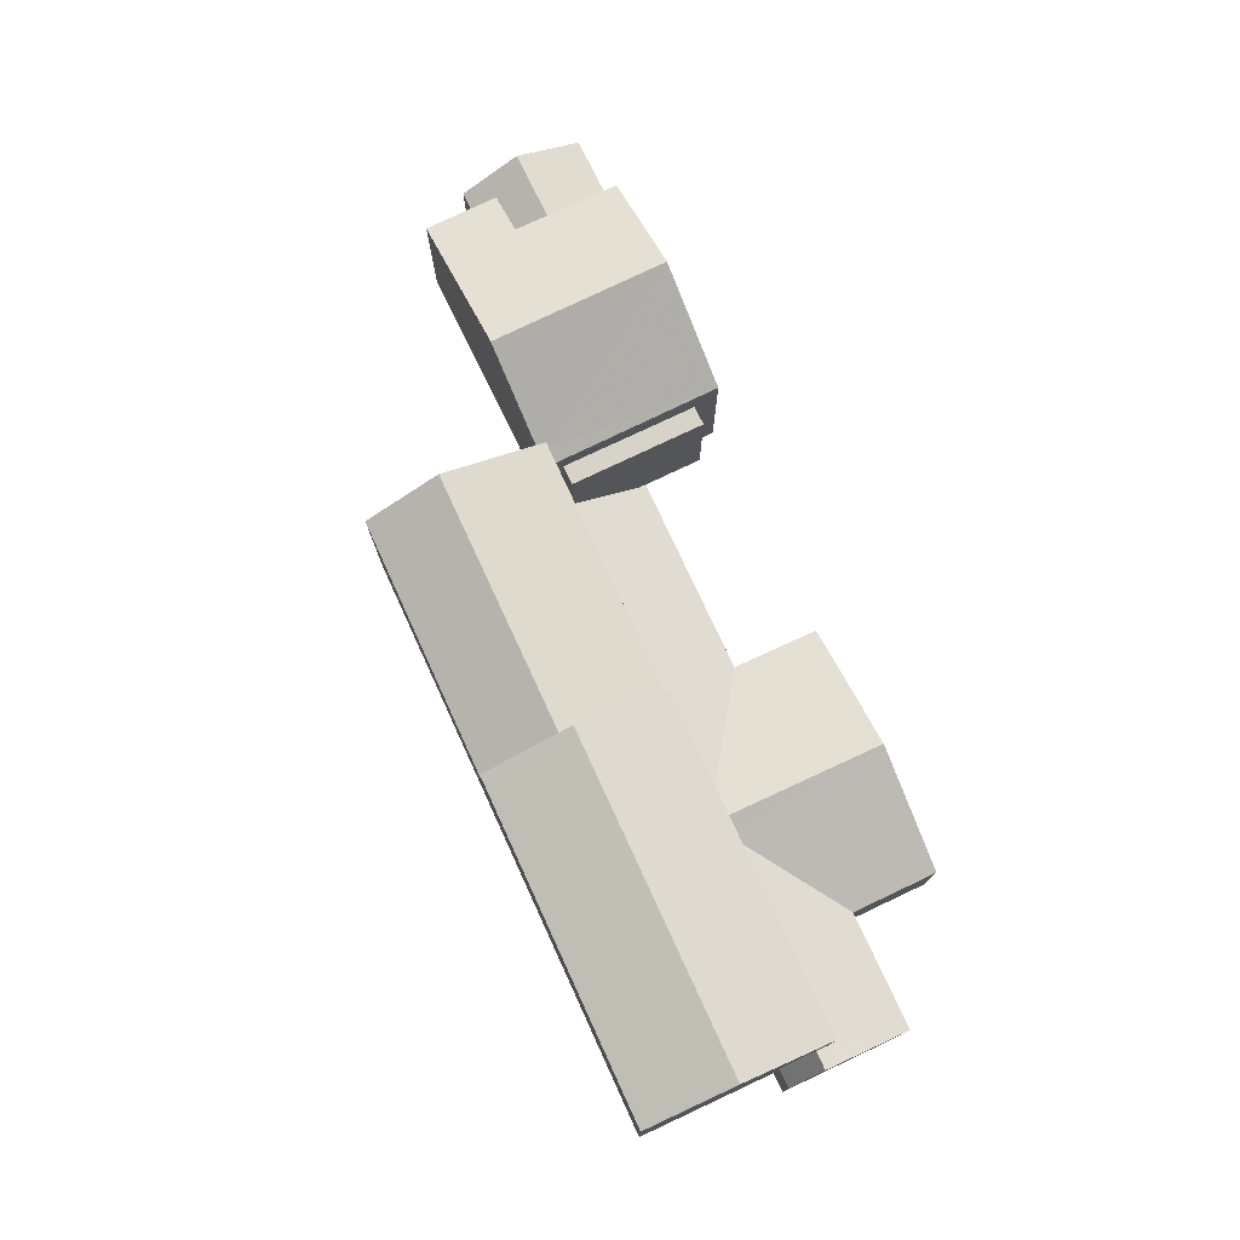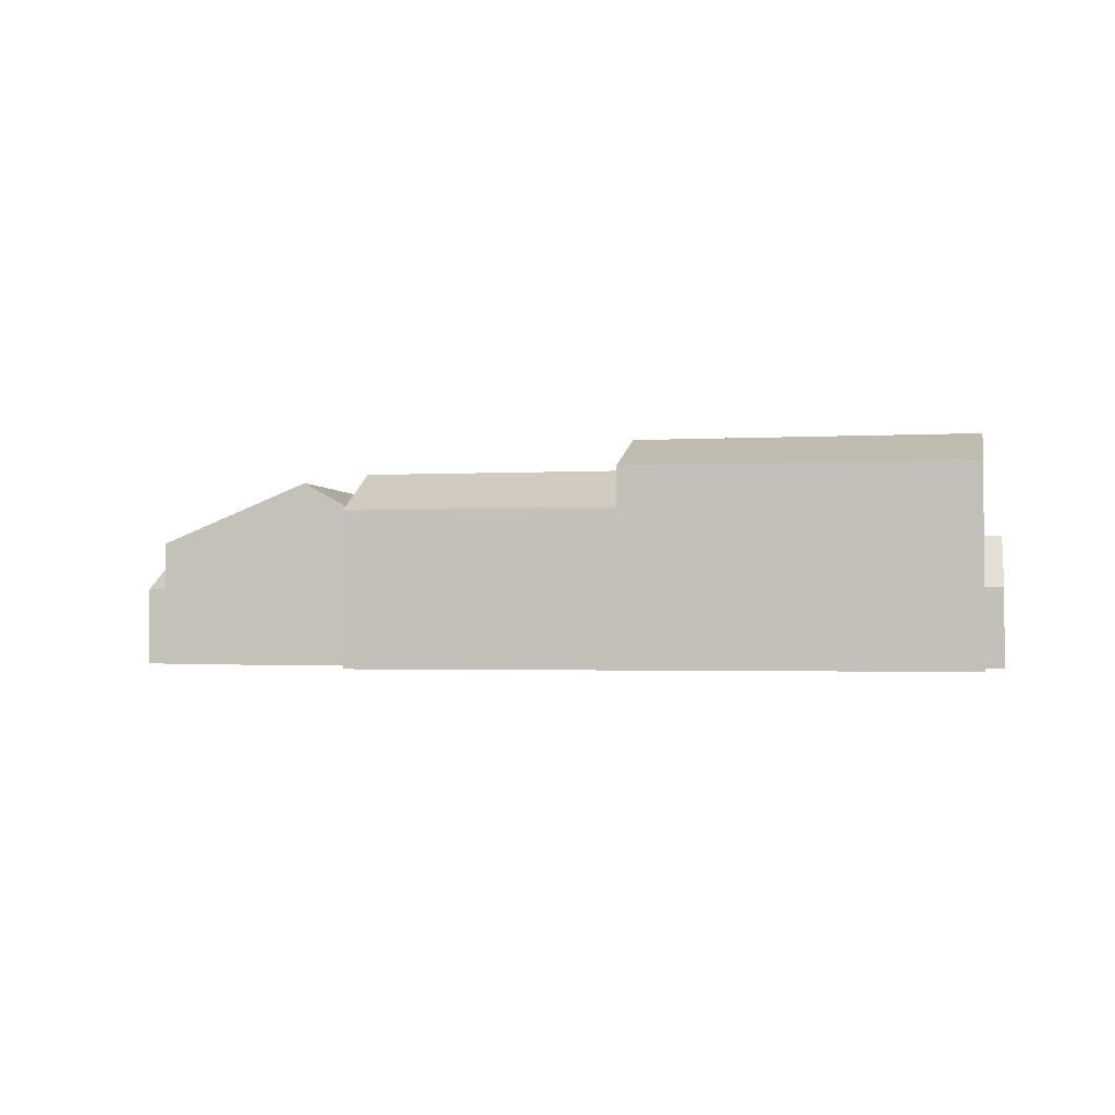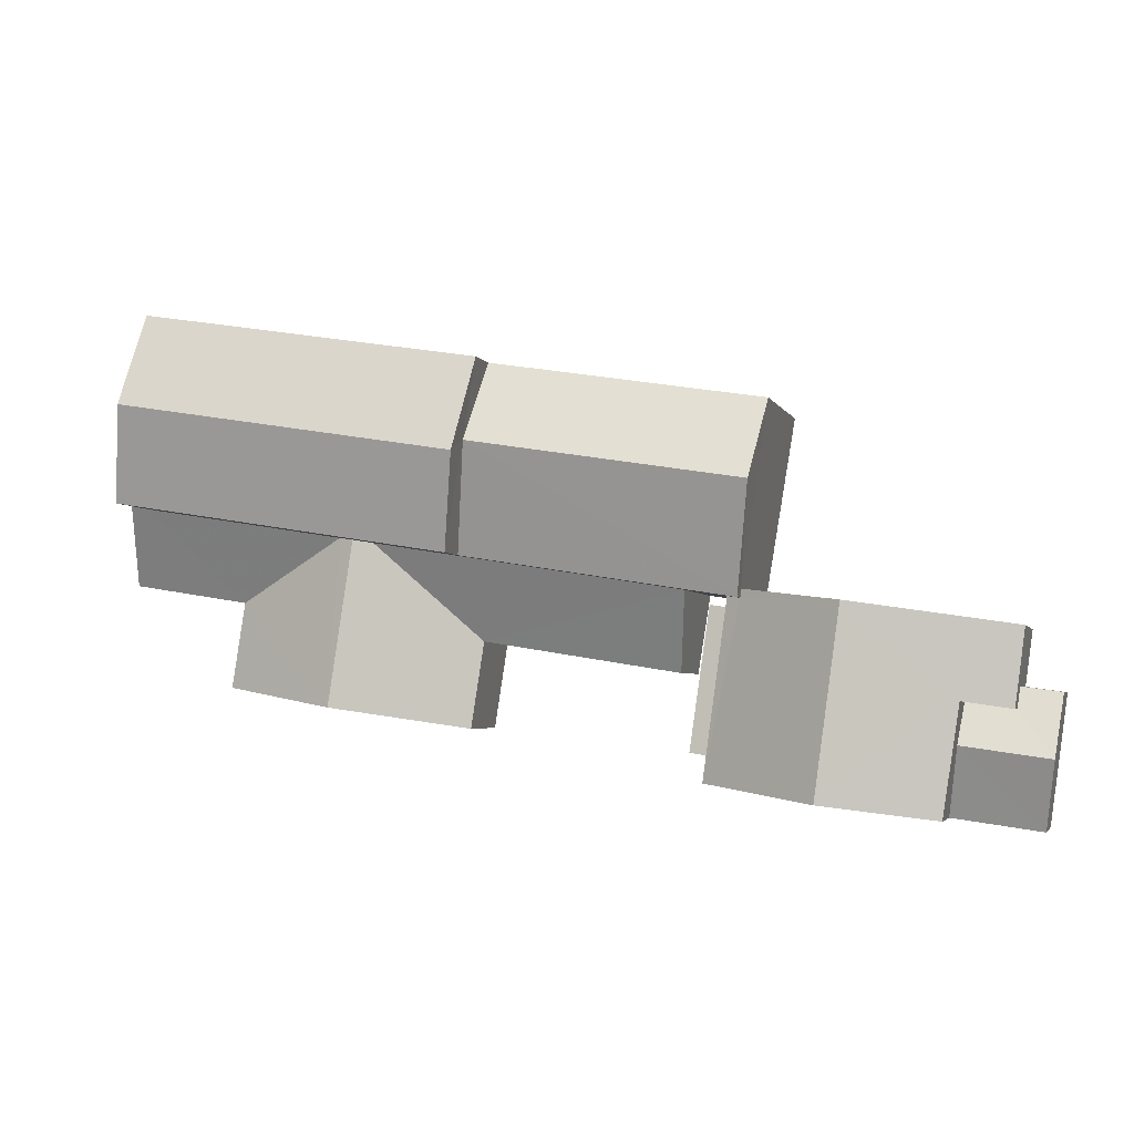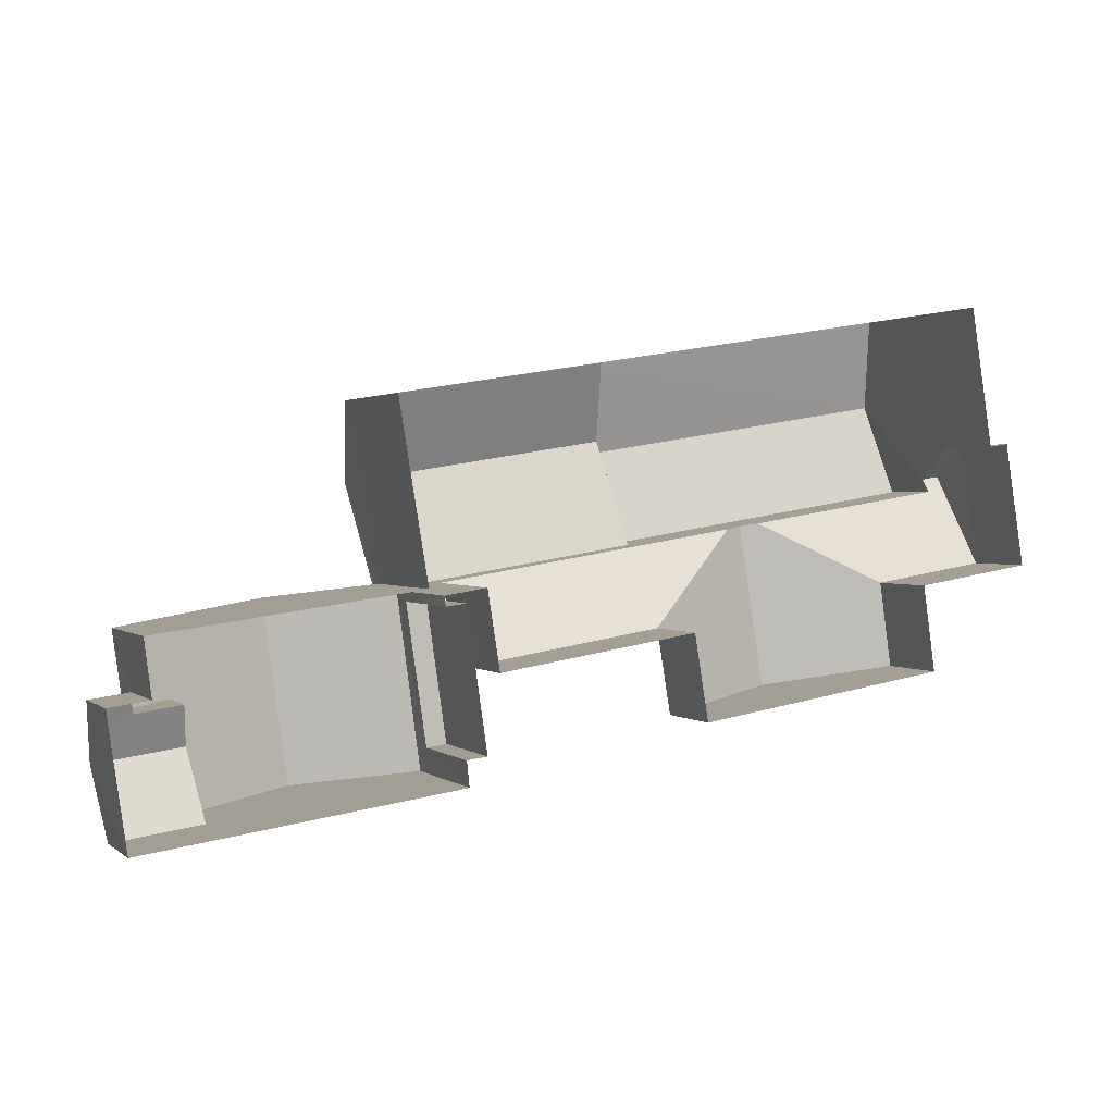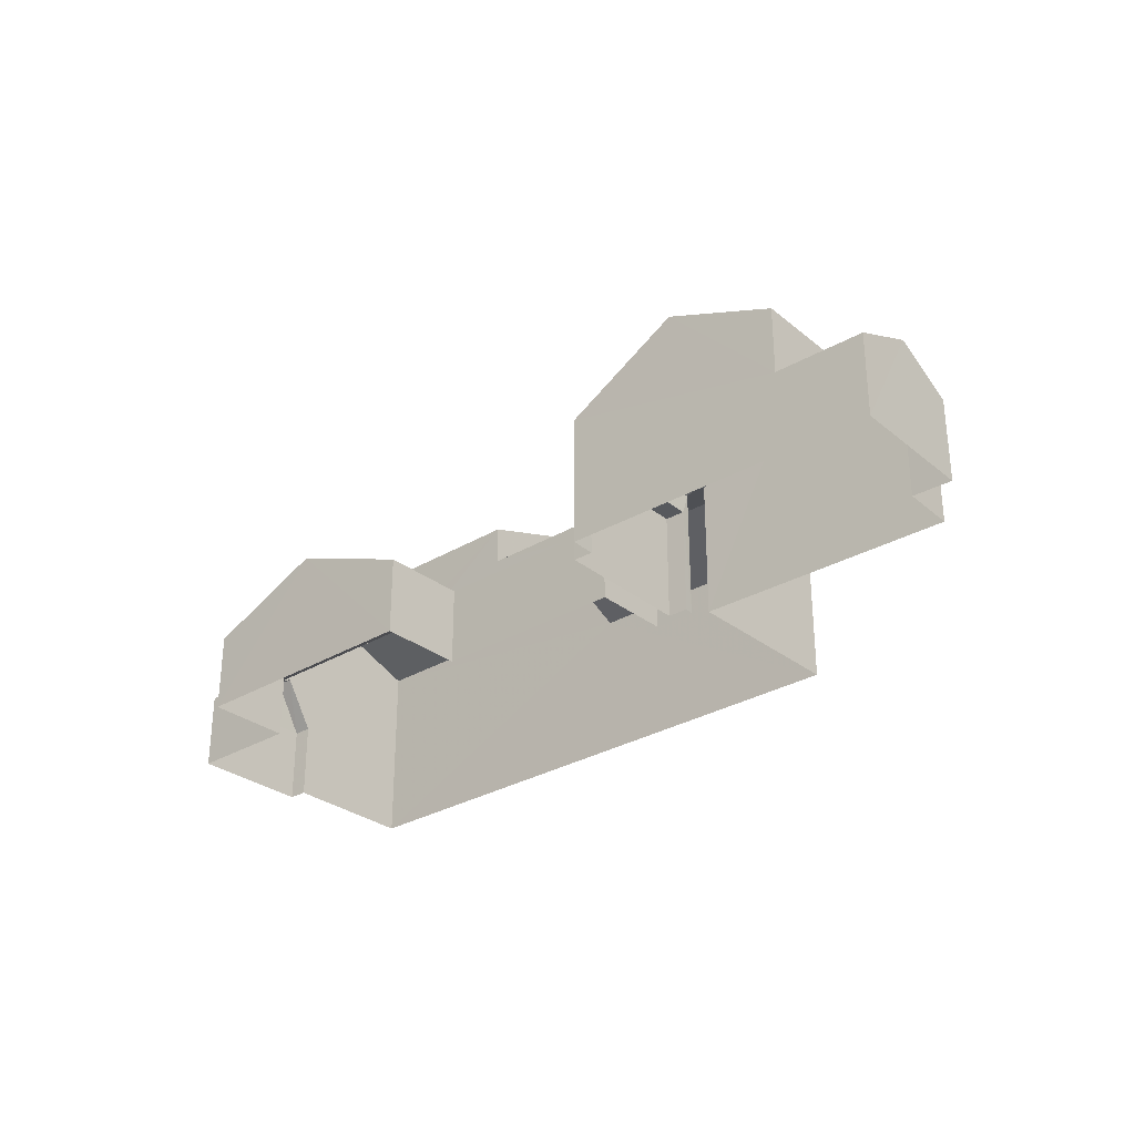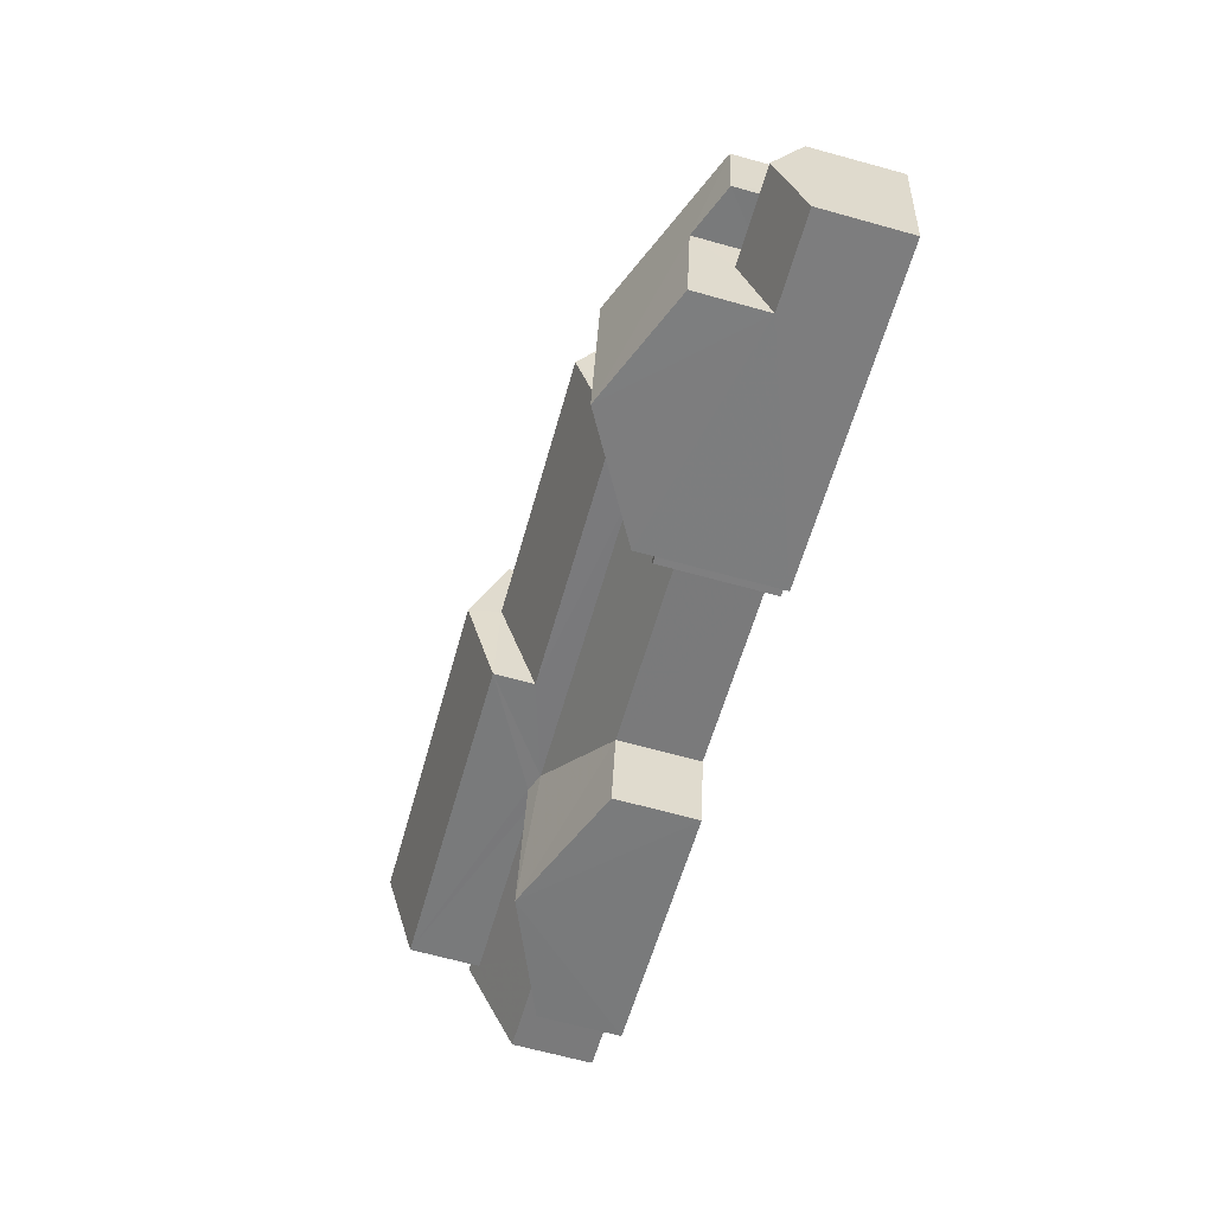
<metadata>
{"format":"obj","ext":"obj","renderer":"f3d","projection":"perspective","resolution":1024,"background":"white","views":[{"elev":75.7,"azim":-123.8,"up":"+Z"},{"elev":-1.9,"azim":-177.4,"up":"+Z"},{"elev":-3.5,"azim":15.0,"up":"+Y"},{"elev":1.5,"azim":156.7,"up":"+Y"},{"elev":-29.8,"azim":32.2,"up":"+Z"},{"elev":-67.1,"azim":74.5,"up":"+Y"}]}
</metadata>
<code>
v -3.156e+05 4e+04 4.568
v -3.156e+05 4e+04 4.567
v -3.156e+05 3.999e+04 4.567
v -3.156e+05 3.999e+04 4.565
v -3.155e+05 3.999e+04 4.56
v -3.156e+05 3.999e+04 4.564
v -3.156e+05 4e+04 4.569
v -3.155e+05 4e+04 4.559
v -3.155e+05 3.999e+04 4.56
v -3.155e+05 3.999e+04 4.556
v -3.155e+05 3.998e+04 4.551
v -3.155e+05 3.999e+04 4.556
v -3.155e+05 3.999e+04 4.552
v -3.155e+05 3.999e+04 4.552
v -3.155e+05 3.999e+04 4.557
v -3.155e+05 3.999e+04 4.558
v -3.155e+05 3.999e+04 4.553
v -3.155e+05 3.999e+04 4.556
v -3.155e+05 3.999e+04 4.557
v -3.155e+05 3.999e+04 4.557
v -3.155e+05 3.999e+04 4.557
v -3.155e+05 3.999e+04 4.557
v -3.156e+05 4e+04 9.632
v -3.156e+05 3.999e+04 7.825
v -3.156e+05 3.999e+04 7.823
v -3.155e+05 4e+04 9.629
v -3.156e+05 4e+04 9.936
v -3.156e+05 4e+04 9.936
v -3.156e+05 4e+04 7.826
v -3.156e+05 4e+04 7.826
v -3.156e+05 4e+04 13.8
v -3.155e+05 4e+04 12.49
v -3.156e+05 4e+04 12.49
v -3.155e+05 4e+04 13.8
v -3.155e+05 3.999e+04 9.156
v -3.155e+05 3.998e+04 7.924
v -3.155e+05 3.999e+04 9.155
v -3.155e+05 3.998e+04 7.926
v -3.155e+05 3.999e+04 7.819
v -3.155e+05 3.999e+04 7.816
v -3.155e+05 3.999e+04 9.623
v -3.155e+05 3.999e+04 9.628
v -3.155e+05 3.999e+04 9.891
v -3.155e+05 3.999e+04 9.889
v -3.155e+05 3.999e+04 10.21
v -3.155e+05 3.998e+04 12.5
v -3.155e+05 3.999e+04 12.5
v -3.155e+05 3.999e+04 10.22
v -3.155e+05 3.999e+04 9.92
v -3.155e+05 3.999e+04 7.818
v -3.155e+05 4e+04 9.922
v -3.155e+05 3.999e+04 7.925
v -3.155e+05 3.999e+04 8.348
v -3.155e+05 3.999e+04 7.926
v -3.155e+05 3.999e+04 8.338
v -3.155e+05 4e+04 12.52
v -3.155e+05 4e+04 12.51
v -3.155e+05 4e+04 10.86
v -3.155e+05 4e+04 10.87
v -3.155e+05 3.999e+04 10.86
v -3.155e+05 3.999e+04 10.86
v -3.155e+05 3.999e+04 8.964
v -3.155e+05 3.999e+04 8.966
v -3.155e+05 3.999e+04 8.965
v -3.155e+05 3.999e+04 8.966
v -3.156e+05 3.999e+04 7.822
v -3.155e+05 3.999e+04 10.67
v -3.155e+05 3.999e+04 9.886
v -3.155e+05 3.998e+04 10.68
v -3.155e+05 3.999e+04 9.886
v -3.156e+05 4e+04 12.49
v -3.155e+05 3.999e+04 12.48
f 1 2 3
f 3 2 4
f 5 6 4
f 4 2 7
f 8 9 7
f 10 11 12
f 11 13 14
f 15 16 8
f 13 15 17
f 10 18 19
f 5 4 9
f 20 9 16
f 15 21 16
f 22 21 15
f 10 19 22
f 9 4 7
f 16 9 8
f 13 11 10
f 13 10 15
f 10 22 15
f 23 24 25
f 25 26 23
f 27 24 23
f 28 27 23
f 28 29 27
f 28 30 29
f 31 32 33
f 31 34 32
f 35 36 37
f 35 38 36
f 39 40 41
f 42 39 41
f 43 44 45
f 44 46 45
f 45 47 48
f 45 46 47
f 39 42 49
f 39 49 50
f 42 51 49
f 52 53 37
f 37 53 35
f 52 54 53
f 35 53 55
f 56 57 58
f 59 56 58
f 56 60 61
f 57 56 61
f 62 63 64
f 62 65 63
f 51 26 49
f 49 25 66
f 49 26 25
f 46 67 47
f 47 67 68
f 46 69 67
f 68 67 70
f 31 71 72
f 34 31 72
f 39 9 20
f 40 39 20
f 16 40 20
f 16 41 40
f 59 32 56
f 32 34 56
f 56 72 60
f 56 34 72
f 5 39 50
f 5 9 39
f 63 19 18
f 64 63 18
f 68 17 47
f 17 15 47
f 15 48 47
f 2 1 29
f 30 2 29
f 22 19 63
f 65 22 63
f 54 52 14
f 13 54 14
f 15 8 48
f 61 45 48
f 61 48 57
f 48 8 58
f 57 48 58
f 36 11 37
f 11 14 37
f 14 52 37
f 4 25 24
f 3 4 24
f 2 30 7
f 7 30 33
f 33 30 31
f 28 23 71
f 28 71 31
f 30 28 31
f 66 6 49
f 6 5 49
f 5 50 49
f 69 35 67
f 67 35 55
f 38 35 69
f 1 3 29
f 29 24 27
f 29 3 24
f 33 59 7
f 7 59 8
f 33 32 59
f 8 59 58
f 46 44 38
f 69 46 38
f 44 12 38
f 38 12 11
f 38 11 36
f 55 70 67
f 55 53 70
f 13 17 54
f 17 68 54
f 54 70 53
f 54 68 70
f 26 71 23
f 72 71 51
f 21 41 16
f 61 60 41
f 72 42 60
f 45 61 43
f 60 42 41
f 72 51 42
f 71 26 51
f 43 41 21
f 43 61 41
f 10 64 18
f 10 62 64
f 10 12 62
f 12 44 62
f 22 65 21
f 62 44 43
f 65 62 43
f 21 65 43
f 25 4 6
f 66 25 6

</code>
